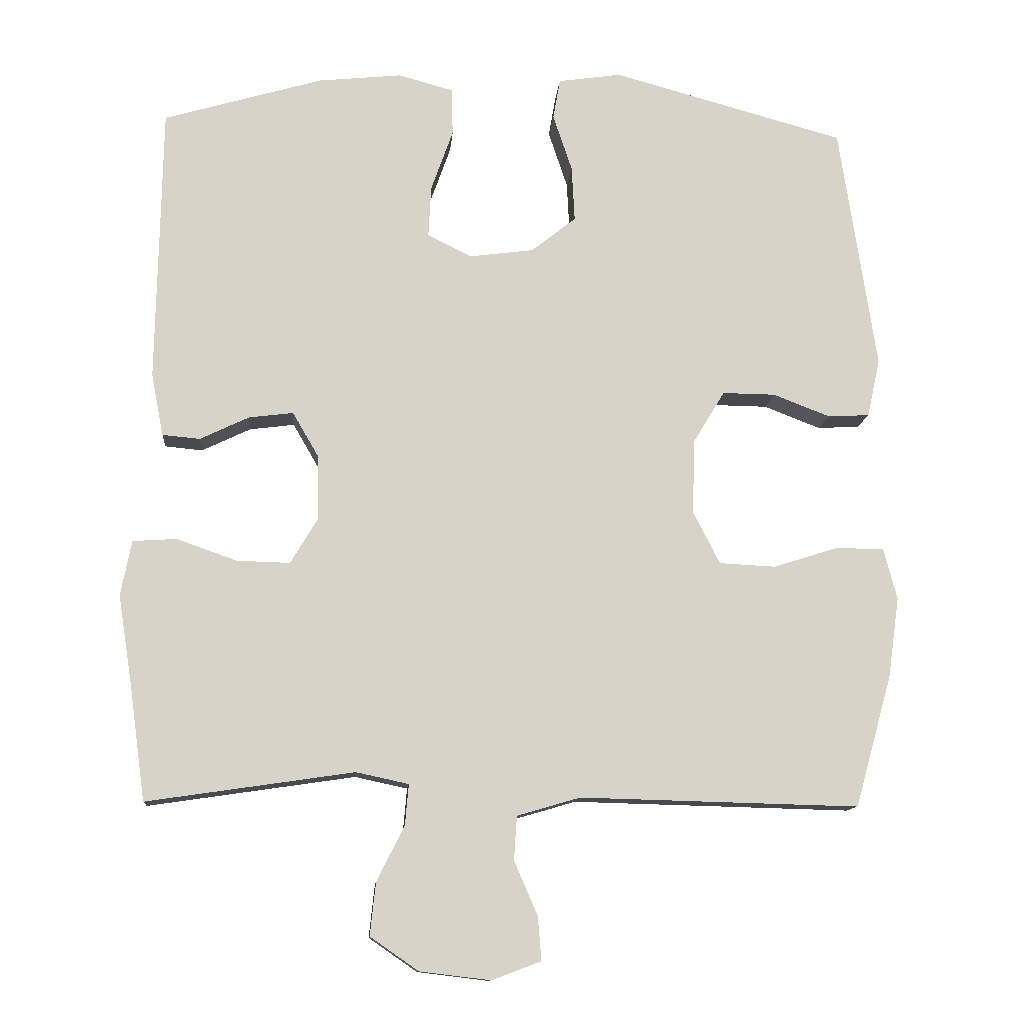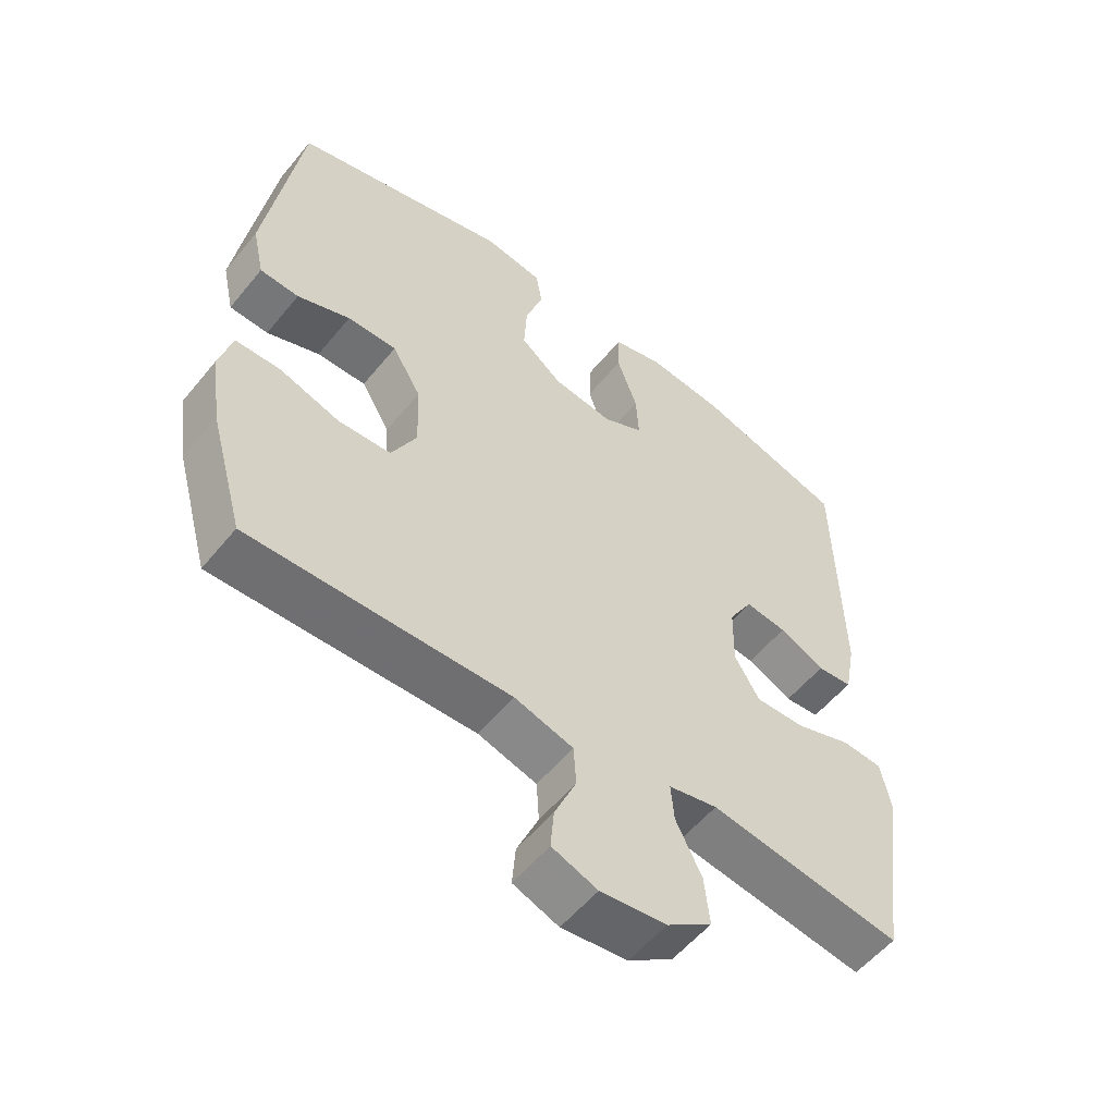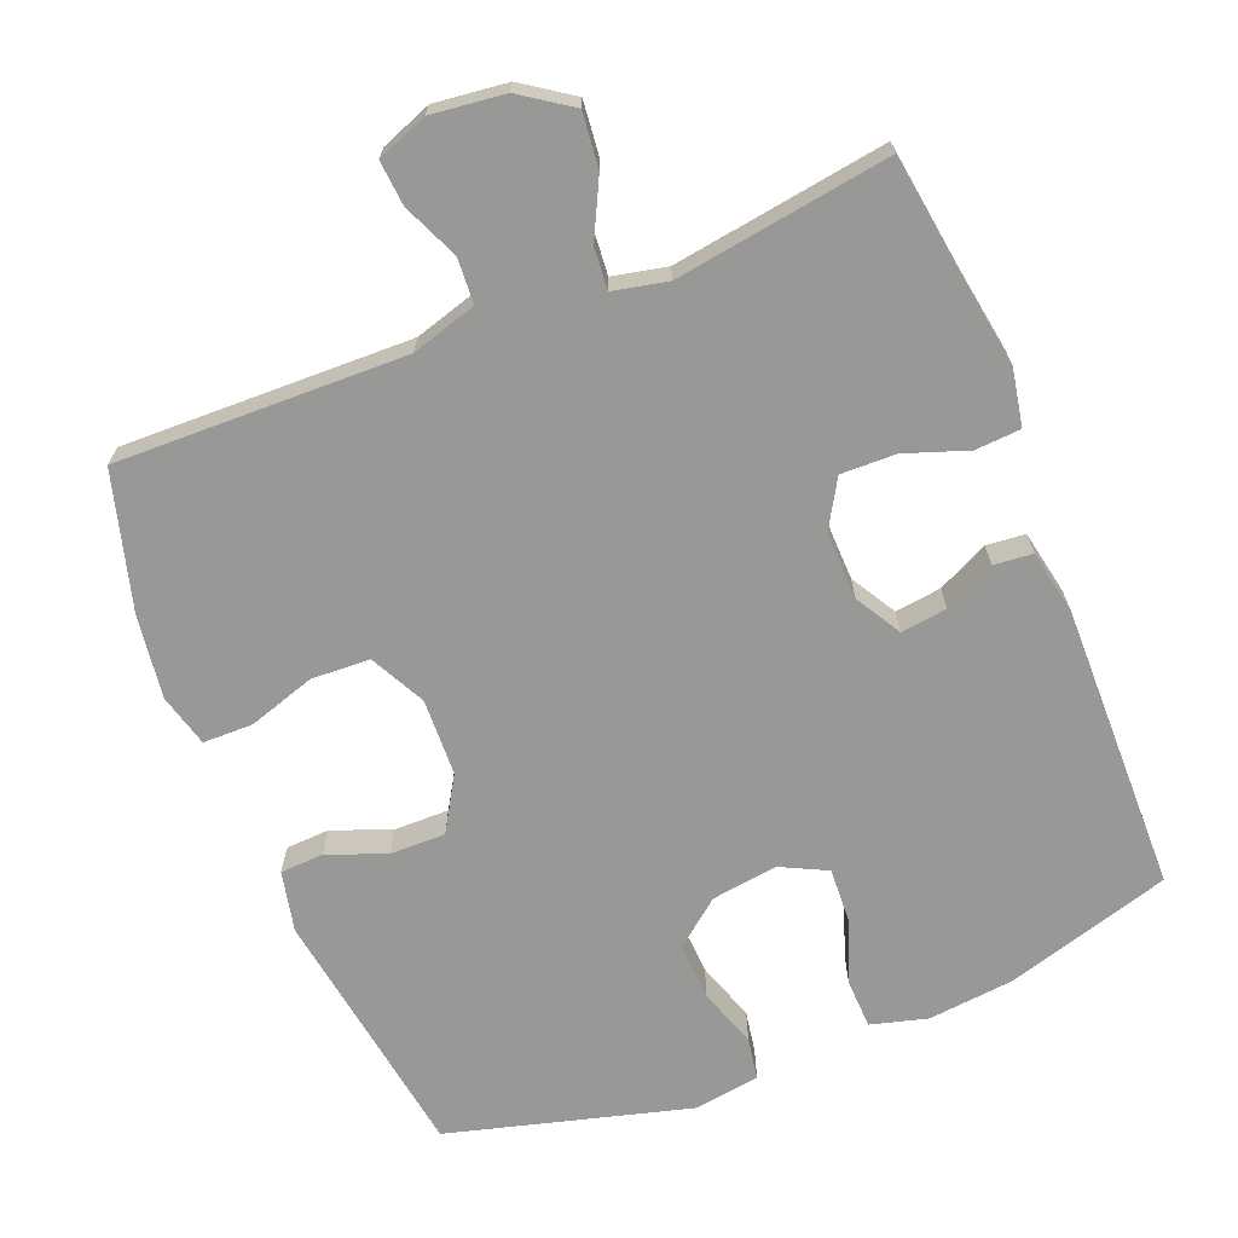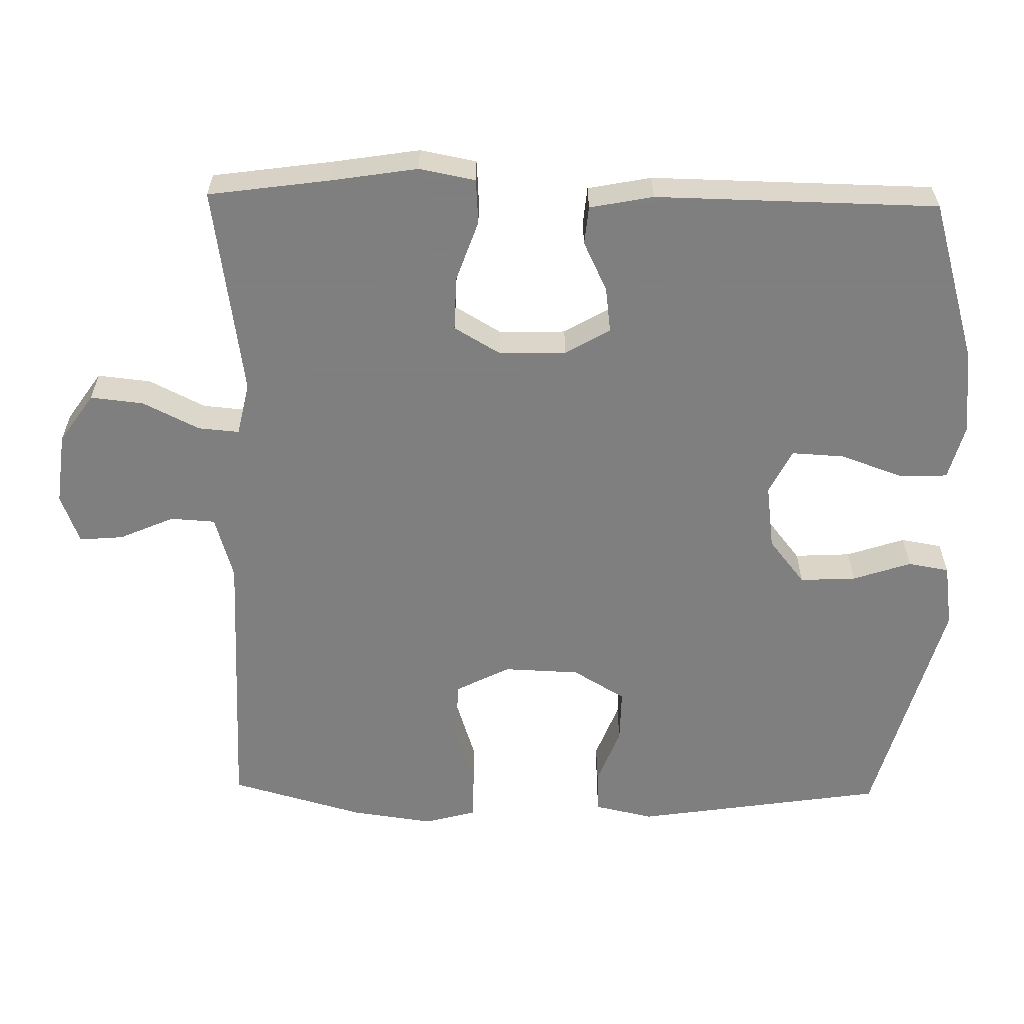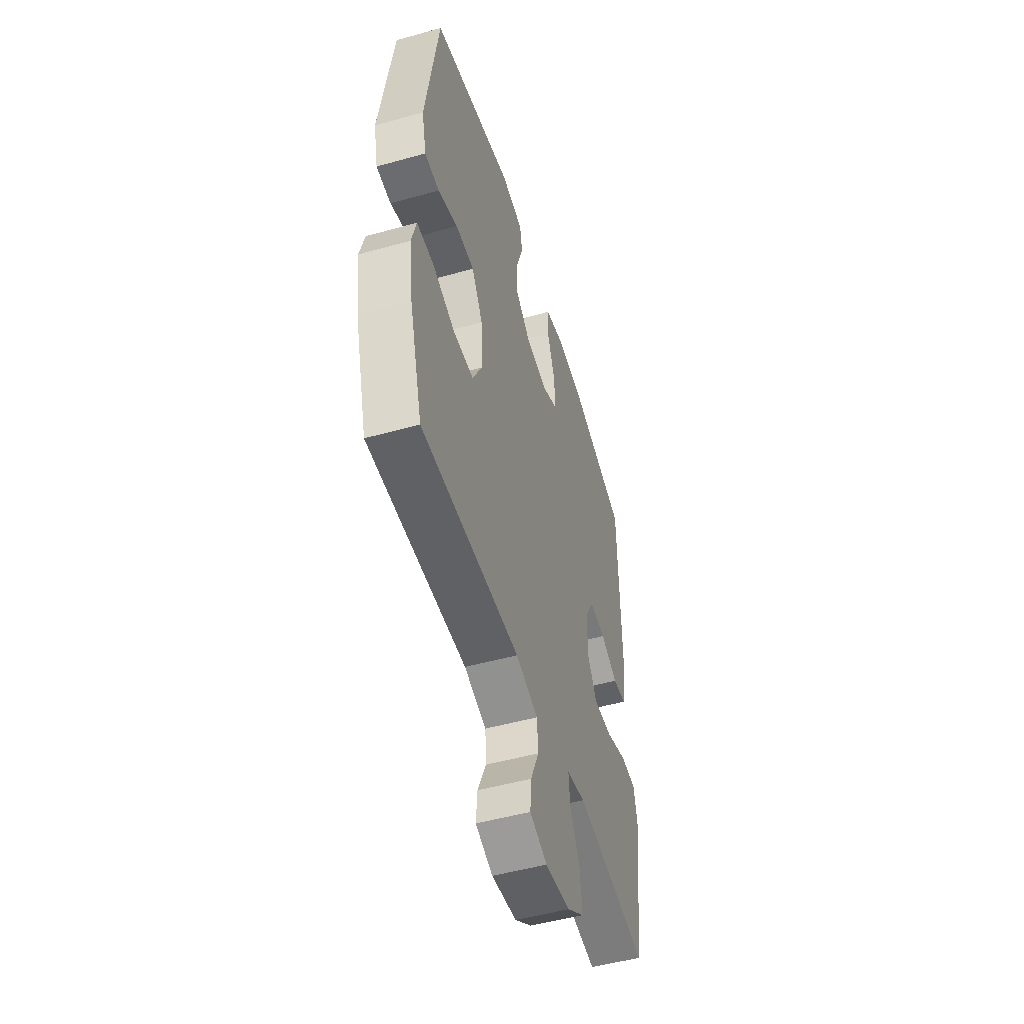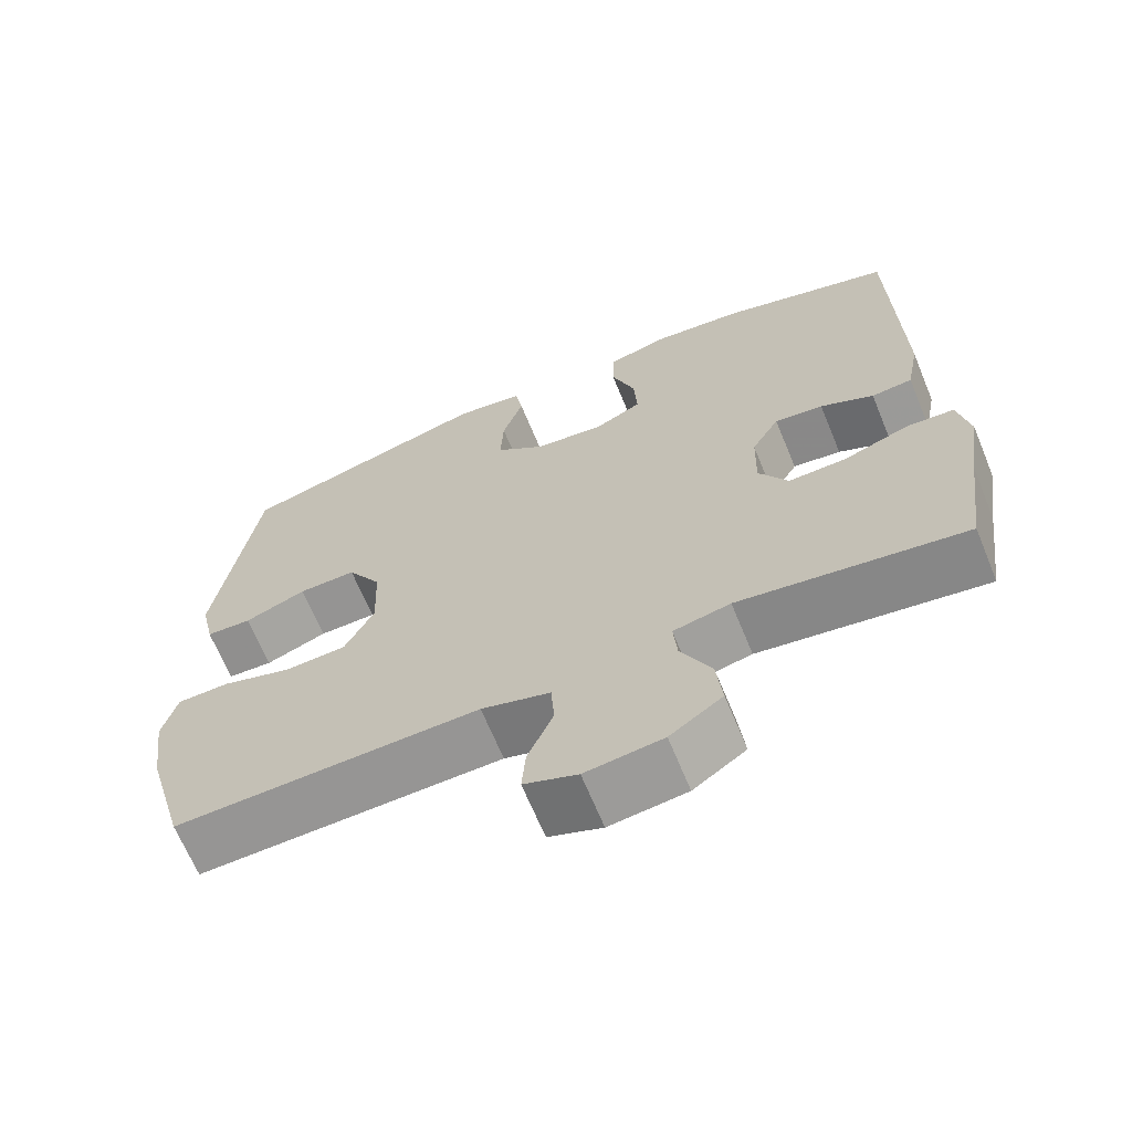
<metadata>
{"format":"obj","ext":"obj","renderer":"f3d","projection":"perspective","resolution":1024,"background":"white","views":[{"elev":-12.0,"azim":-4.6,"up":"+Z"},{"elev":-55.5,"azim":141.4,"up":"+Z"},{"elev":-68.5,"azim":-158.0,"up":"+Y"},{"elev":-59.9,"azim":-91.0,"up":"+Y"},{"elev":-51.0,"azim":106.9,"up":"+Z"},{"elev":-66.8,"azim":-157.6,"up":"+Z"}]}
</metadata>
<code>
v -0.5 0.07 0.5
v -0.275 0.07 0.566
v -0.157 0.07 0.578
v -0.08 0.07 0.557
v -0.078 0.07 0.49
v -0.109 0.07 0.403
v -0.113 0.07 0.33
v -0.051 0.07 0.299
v 0.04 0.07 0.311
v 0.103 0.07 0.361
v 0.099 0.07 0.439
v 0.072 0.07 0.52
v 0.082 0.07 0.577
v 0.171 0.07 0.59
v 0.5 0.07 0.5
v 0.552 0.07 0.153
v 0.534 0.07 0.071
v 0.475 0.07 0.068
v 0.395 0.07 0.099
v 0.32 0.07 0.1
v 0.276 0.07 0.027
v 0.272 0.07 -0.078
v 0.31 0.07 -0.153
v 0.39 0.07 -0.157
v 0.481 0.07 -0.128
v 0.549 0.07 -0.129
v 0.568 0.07 -0.201
v 0.552 0.07 -0.315
v 0.5 0.07 -0.5
v 0.106 0.07 -0.49
v 0.017 0.07 -0.516
v 0.013 0.07 -0.578
v 0.046 0.07 -0.654
v 0.051 0.07 -0.715
v -0.018 0.07 -0.741
v -0.118 0.07 -0.729
v -0.186 0.07 -0.682
v -0.178 0.07 -0.608
v -0.139 0.07 -0.53
v -0.134 0.07 -0.473
v -0.208 0.07 -0.457
v -0.5 0.07 -0.5
v -0.523 0.07 -0.333
v -0.542 0.07 -0.212
v -0.527 0.07 -0.134
v -0.465 0.07 -0.13
v -0.38 0.07 -0.16
v -0.305 0.07 -0.162
v -0.267 0.07 -0.098
v -0.269 0.07 -0.005
v -0.305 0.07 0.057
v -0.368 0.07 0.049
v -0.437 0.07 0.016
v -0.49 0.07 0.021
v -0.507 0.07 0.109
v -0.5 0 0.5
v -0.275 0 0.566
v -0.157 0 0.578
v -0.08 0 0.557
v -0.078 0 0.49
v -0.109 0 0.403
v -0.113 0 0.33
v -0.051 0 0.299
v 0.04 0 0.311
v 0.103 0 0.361
v 0.099 0 0.439
v 0.072 0 0.52
v 0.082 0 0.577
v 0.171 0 0.59
v 0.5 0 0.5
v 0.552 0 0.153
v 0.534 0 0.071
v 0.475 0 0.068
v 0.395 0 0.099
v 0.32 0 0.1
v 0.276 0 0.027
v 0.272 0 -0.078
v 0.31 0 -0.153
v 0.39 0 -0.157
v 0.481 0 -0.128
v 0.549 0 -0.129
v 0.568 0 -0.201
v 0.552 0 -0.315
v 0.5 0 -0.5
v 0.106 0 -0.49
v 0.017 0 -0.516
v 0.013 0 -0.578
v 0.046 0 -0.654
v 0.051 0 -0.715
v -0.018 0 -0.741
v -0.118 0 -0.729
v -0.186 0 -0.682
v -0.178 0 -0.608
v -0.139 0 -0.53
v -0.134 0 -0.473
v -0.208 0 -0.457
v -0.5 0 -0.5
v -0.523 0 -0.333
v -0.542 0 -0.212
v -0.527 0 -0.134
v -0.465 0 -0.13
v -0.38 0 -0.16
v -0.305 0 -0.162
v -0.267 0 -0.098
v -0.269 0 -0.005
v -0.305 0 0.057
v -0.368 0 0.049
v -0.437 0 0.016
v -0.49 0 0.021
v -0.507 0 0.109
f 4 5 6
f 3 4 6
f 2 3 6
f 1 2 6
f 55 1 6
f 54 55 6
f 53 54 6
f 52 53 6
f 51 52 6 7
f 50 51 7 8
f 49 50 8 9
f 48 49 9 10
f 45 46 47
f 44 45 47
f 43 44 47
f 43 47 48
f 42 43 48
f 41 42 48
f 40 41 48 10
f 37 38 39
f 36 37 39
f 35 36 39
f 34 35 39
f 33 34 39
f 32 33 39
f 31 32 39 40
f 30 31 40 10
f 28 29 30
f 27 28 30
f 26 27 30
f 25 26 30
f 24 25 30
f 23 24 30
f 22 23 30
f 21 22 30 10
f 17 18 19
f 16 17 19
f 15 16 19
f 14 15 19
f 13 14 19
f 12 13 19
f 11 12 19
f 11 19 20
f 10 11 20 21
f 61 60 59
f 61 59 58
f 61 58 57
f 61 57 56
f 61 56 110
f 61 110 109
f 61 109 108
f 61 108 107
f 62 61 107 106
f 63 62 106 105
f 64 63 105 104
f 65 64 104 103
f 102 101 100
f 102 100 99
f 102 99 98
f 103 102 98
f 103 98 97
f 103 97 96
f 65 103 96 95
f 94 93 92
f 94 92 91
f 94 91 90
f 94 90 89
f 94 89 88
f 94 88 87
f 95 94 87 86
f 65 95 86 85
f 85 84 83
f 85 83 82
f 85 82 81
f 85 81 80
f 85 80 79
f 85 79 78
f 85 78 77
f 65 85 77 76
f 74 73 72
f 74 72 71
f 74 71 70
f 74 70 69
f 74 69 68
f 74 68 67
f 74 67 66
f 75 74 66
f 76 75 66 65
f 1 56 57 2
f 2 57 58 3
f 3 58 59 4
f 4 59 60 5
f 5 60 61 6
f 6 61 62 7
f 7 62 63 8
f 8 63 64 9
f 9 64 65 10
f 10 65 66 11
f 11 66 67 12
f 12 67 68 13
f 13 68 69 14
f 14 69 70 15
f 15 70 71 16
f 16 71 72 17
f 17 72 73 18
f 18 73 74 19
f 19 74 75 20
f 20 75 76 21
f 21 76 77 22
f 22 77 78 23
f 23 78 79 24
f 24 79 80 25
f 25 80 81 26
f 26 81 82 27
f 27 82 83 28
f 28 83 84 29
f 29 84 85 30
f 30 85 86 31
f 31 86 87 32
f 32 87 88 33
f 33 88 89 34
f 34 89 90 35
f 35 90 91 36
f 36 91 92 37
f 37 92 93 38
f 38 93 94 39
f 39 94 95 40
f 40 95 96 41
f 41 96 97 42
f 42 97 98 43
f 43 98 99 44
f 44 99 100 45
f 45 100 101 46
f 46 101 102 47
f 47 102 103 48
f 48 103 104 49
f 49 104 105 50
f 50 105 106 51
f 51 106 107 52
f 52 107 108 53
f 53 108 109 54
f 54 109 110 55
f 55 110 56 1

</code>
